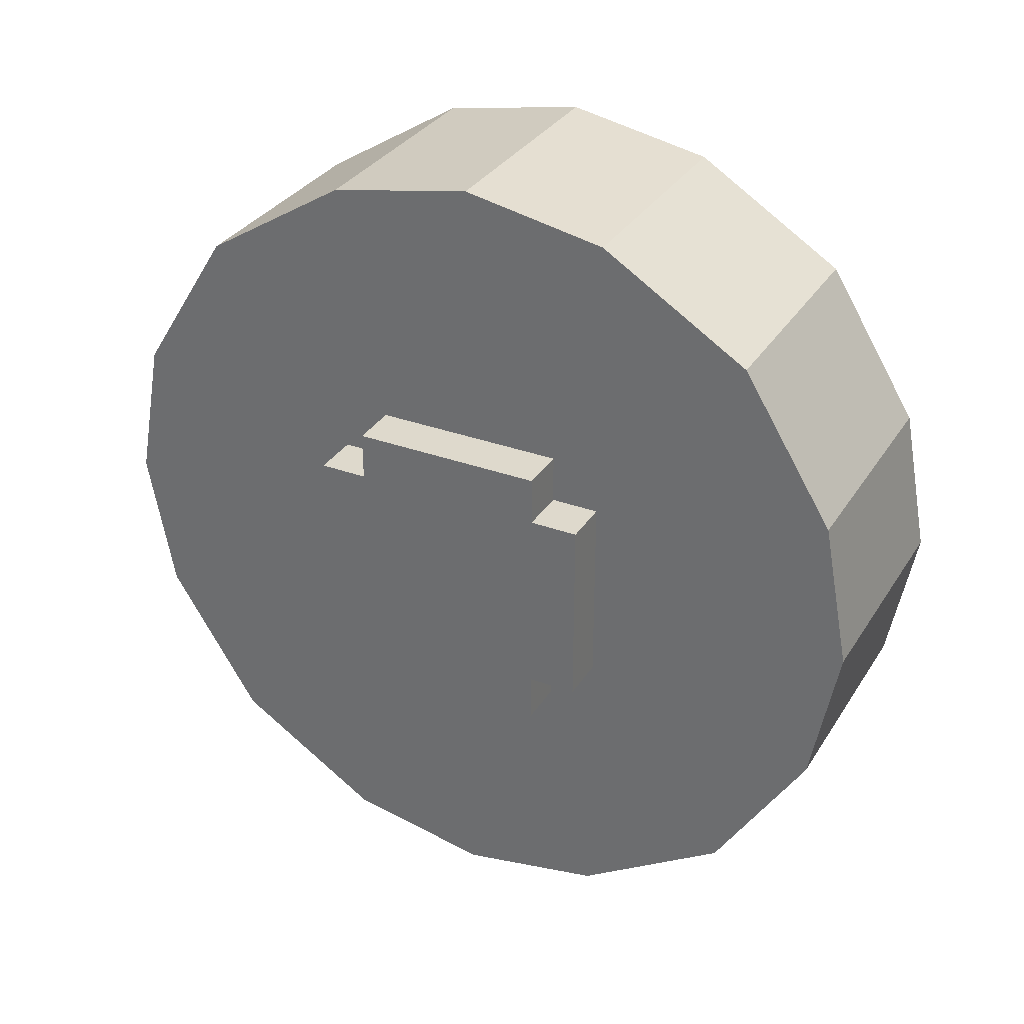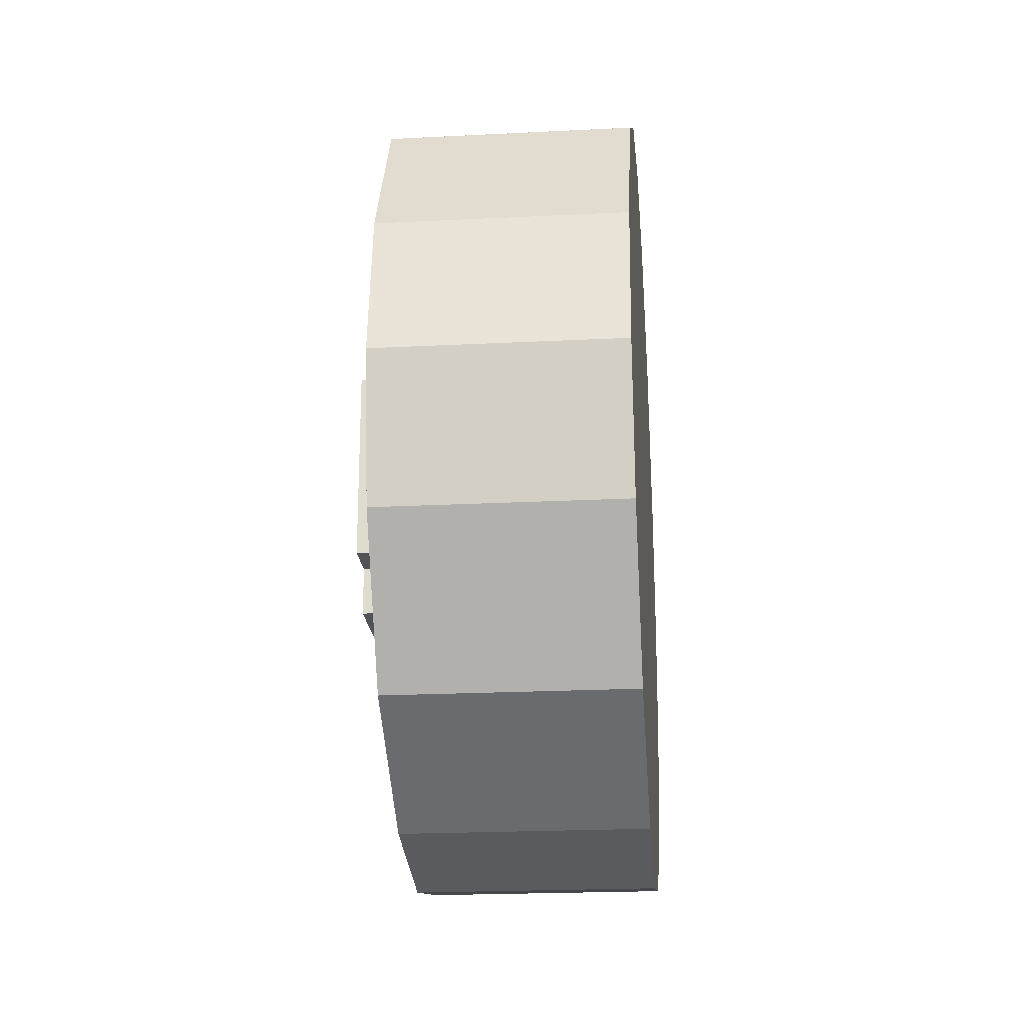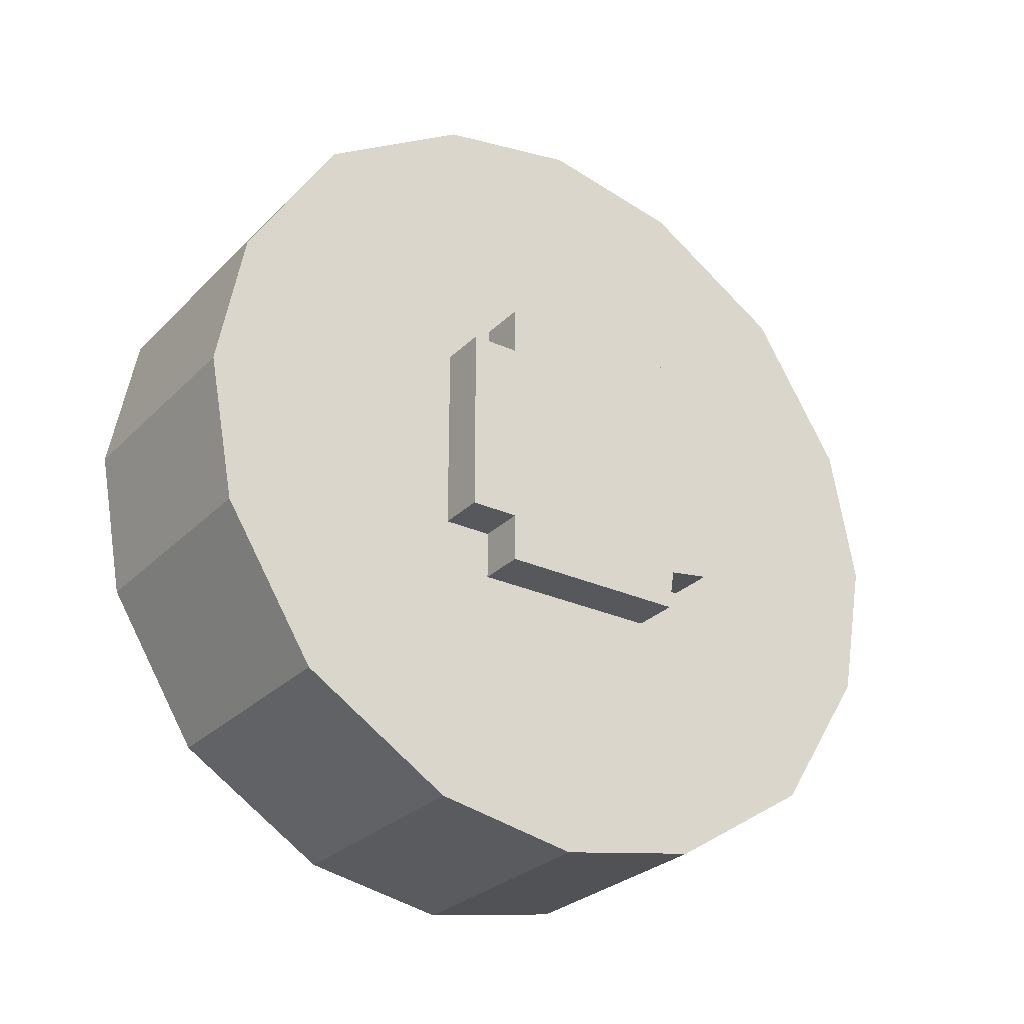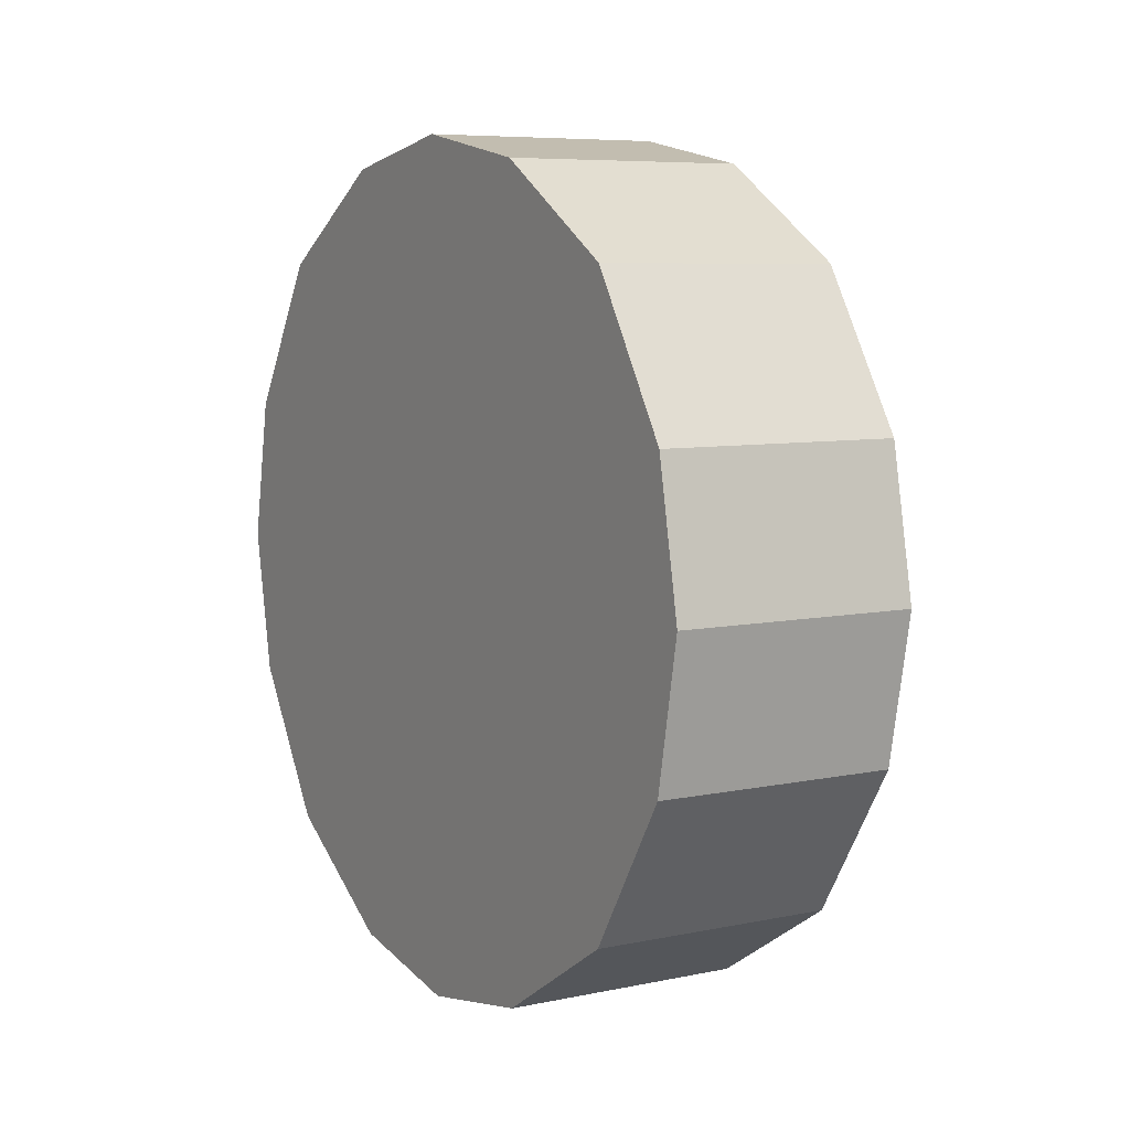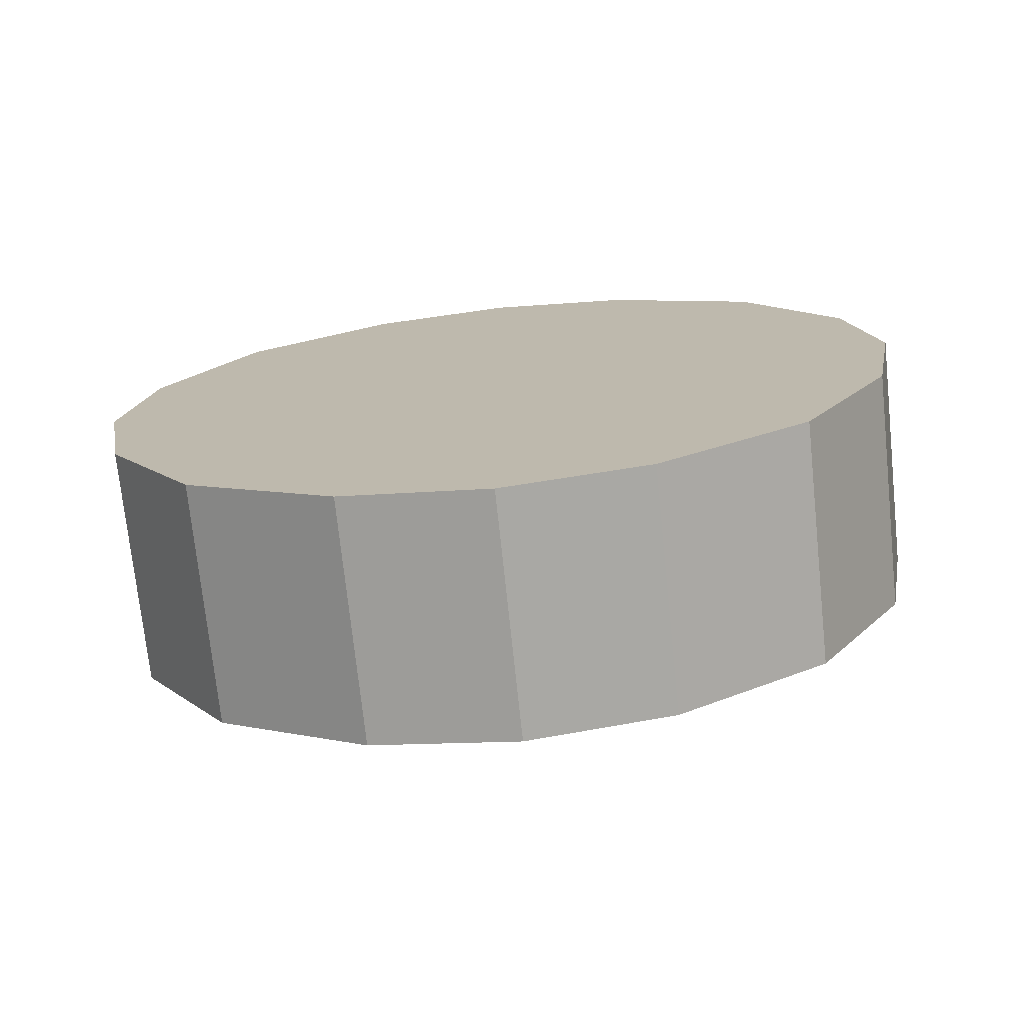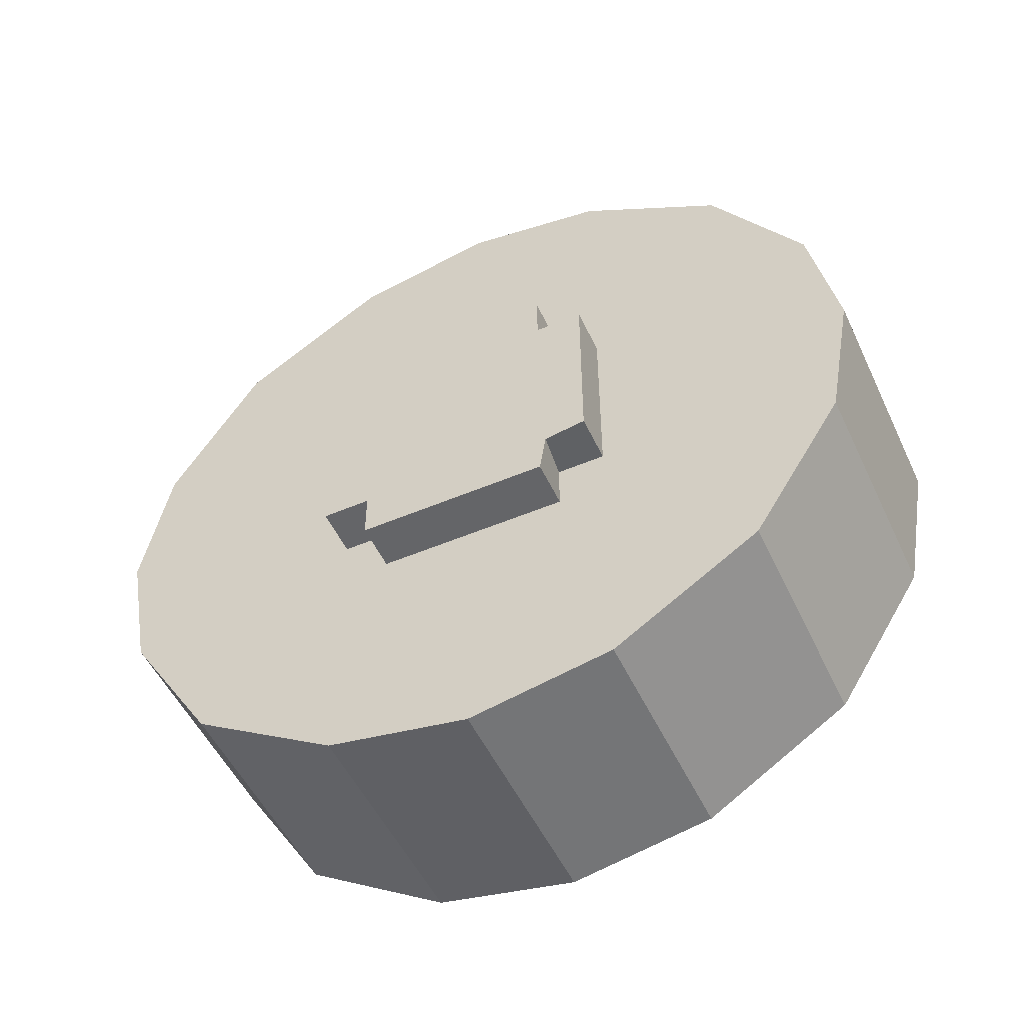
<metadata>
{"format":"obj","ext":"obj","renderer":"f3d","projection":"perspective","resolution":1024,"background":"white","views":[{"elev":32.2,"azim":-62.8,"up":"+Y"},{"elev":-21.7,"azim":5.1,"up":"+Y"},{"elev":-28.1,"azim":-124.6,"up":"+Z"},{"elev":7.1,"azim":148.8,"up":"+Z"},{"elev":-73.5,"azim":96.0,"up":"+Z"},{"elev":-51.6,"azim":-65.3,"up":"+Z"}]}
</metadata>
<code>
g royale_road_warrior_wheel2_mesh
v -0.1166 0.7524 0.0004168
v -0.1166 0.7026 0.2635
v -0.5557 0.7026 0.2635
v -0.5557 0.7524 0.0004168
v -0.5557 0.2635 -0.7026
v -0.1166 0.2635 -0.7026
v -0.1166 0.5345 -0.5326
v -0.5557 0.5345 -0.5326
v -0.5557 0.7026 0.2635
v -0.1166 0.7026 0.2635
v -0.1166 0.5345 0.5345
v -0.5557 0.5345 0.5345
v -0.5557 -0.7516 0.0004165
v -0.5557 -0.7026 0.2635
v -0.1166 -0.7026 0.2635
v -0.1166 -0.7516 0.0004165
v -0.1166 -0.2635 -0.7026
v -0.5557 -0.2635 -0.7026
v -0.5557 -0.5326 -0.5326
v -0.1166 -0.5326 -0.5326
v -0.1166 -0.7026 0.2635
v -0.5557 -0.7026 0.2635
v -0.5557 -0.5326 0.5345
v -0.1166 -0.5326 0.5345
v -0.5557 0.0004165 0.7524
v -0.5557 0.2635 0.7026
v -0.1166 0.2635 0.7026
v -0.1166 0.0004165 0.7524
v -0.5557 0.0004168 -0.7516
v -0.5557 -0.2635 -0.7026
v -0.1166 -0.2635 -0.7026
v -0.1166 0.0004168 -0.7516
v -0.1166 0.7026 -0.2635
v -0.1166 0.0004168 0.0004167
v -0.1166 0.7524 0.0004168
v -0.1166 0.7026 0.2635
v -0.1166 0.5345 0.5345
v -0.1166 0.2635 0.7026
v -0.1166 0.0004165 0.7524
v -0.1166 -0.2635 0.7026
v -0.1166 -0.5326 0.5345
v -0.1166 -0.7026 0.2635
v -0.1166 -0.7516 0.0004165
v -0.1166 -0.7026 -0.2635
v -0.1166 -0.5326 -0.5326
v -0.1166 -0.2635 -0.7026
v -0.1166 0.0004168 -0.7516
v -0.1166 0.2635 -0.7026
v -0.1166 0.5345 -0.5326
v -0.5557 0.7026 0.2635
v -0.5557 0.0004168 0.0004167
v -0.5557 0.7524 0.0004168
v -0.5557 0.7026 -0.2635
v -0.5557 0.5345 -0.5326
v -0.5557 0.2635 -0.7026
v -0.5557 0.0004168 -0.7516
v -0.5557 -0.2635 -0.7026
v -0.5557 -0.5326 -0.5326
v -0.5557 0.5345 0.5345
v -0.5557 0.2635 0.7026
v -0.5557 0.0004165 0.7524
v -0.5557 -0.2635 0.7026
v -0.5557 -0.5326 0.5345
v -0.5557 -0.7026 0.2635
v -0.5557 -0.7516 0.0004165
v -0.5557 -0.7026 -0.2635
v -0.6436 0.2635 -0.1757
v -0.5557 0.2635 -0.1757
v -0.5557 0.2635 0.1757
v -0.6436 0.2635 0.1757
v -0.6436 0.1757 -0.2635
v -0.5557 0.1757 -0.2635
v -0.5557 0.1757 -0.1757
v -0.6436 0.1757 -0.1757
v -0.6436 0.1757 0.1757
v -0.5557 0.1757 0.1757
v -0.5557 0.1757 0.2635
v -0.6436 0.1757 0.2635
v -0.5557 -0.2635 -0.1757
v -0.6436 -0.2635 -0.1757
v -0.6436 -0.2635 0.1757
v -0.5557 -0.2635 0.1757
v -0.5557 -0.1757 -0.2635
v -0.6436 -0.1757 -0.2635
v -0.6436 -0.1876 -0.1876
v -0.5557 -0.1757 -0.1757
v -0.5557 -0.1757 0.1757
v -0.6436 -0.1757 0.1757
v -0.6436 -0.1757 0.2635
v -0.5557 -0.1757 0.2635
v -0.5557 -0.1757 0.2635
v -0.6436 -0.1757 0.2635
v -0.6436 0.1757 0.2635
v -0.5557 0.1757 0.2635
v -0.5557 0.1757 0.1757
v -0.6436 0.1757 0.1757
v -0.6436 0.2635 0.1757
v -0.5557 0.2635 0.1757
v -0.5557 -0.2635 0.1757
v -0.6436 -0.2635 0.1757
v -0.6436 -0.1757 0.1757
v -0.5557 -0.1757 0.1757
v -0.5557 0.1757 -0.2635
v -0.6436 0.1757 -0.2635
v -0.6436 -0.1757 -0.2635
v -0.5557 -0.1757 -0.2635
v -0.5557 0.2635 -0.1757
v -0.6436 0.2635 -0.1757
v -0.6436 0.1757 -0.1757
v -0.5557 0.1757 -0.1757
v -0.5557 -0.1757 -0.1757
v -0.6436 -0.1876 -0.1876
v -0.6436 -0.2635 -0.1757
v -0.5557 -0.2635 -0.1757
v -0.6436 0.1757 -0.1757
v -0.6436 0.0004167 0.0004167
v -0.6436 -0.1876 -0.1876
v -0.6436 0.1757 0.1757
v -0.6436 -0.1757 0.1757
v -0.6436 -0.1757 0.2635
v -0.6436 0.1757 0.2635
v -0.6436 0.2635 0.1757
v -0.6436 0.2635 -0.1757
v -0.6436 -0.2635 -0.1757
v -0.6436 -0.2635 0.1757
v -0.6436 0.1757 -0.2635
v -0.6436 -0.1757 -0.2635
v -0.1166 0.7026 -0.2635
v -0.1166 0.7524 0.0004168
v -0.5557 0.7524 0.0004168
v -0.5557 0.7026 -0.2635
v -0.5557 0.7026 -0.2635
v -0.5557 0.5345 -0.5326
v -0.1166 0.5345 -0.5326
v -0.1166 0.7026 -0.2635
v -0.5557 0.2635 0.7026
v -0.5557 0.5345 0.5345
v -0.1166 0.5345 0.5345
v -0.1166 0.2635 0.7026
v -0.5557 -0.7026 -0.2635
v -0.5557 -0.7516 0.0004165
v -0.1166 -0.7516 0.0004165
v -0.1166 -0.7026 -0.2635
v -0.1166 -0.7026 -0.2635
v -0.1166 -0.5326 -0.5326
v -0.5557 -0.5326 -0.5326
v -0.5557 -0.7026 -0.2635
v -0.1166 -0.2635 0.7026
v -0.1166 -0.5326 0.5345
v -0.5557 -0.5326 0.5345
v -0.5557 -0.2635 0.7026
v -0.5557 -0.2635 0.7026
v -0.5557 0.0004165 0.7524
v -0.1166 0.0004165 0.7524
v -0.1166 -0.2635 0.7026
v -0.5557 0.2635 -0.7026
v -0.5557 0.0004168 -0.7516
v -0.1166 0.0004168 -0.7516
v -0.1166 0.2635 -0.7026
g royale_road_warrior_wheel2_mesh_0
f 3 2 1
f 4 3 1
f 7 6 5
f 8 7 5
f 11 10 9
f 12 11 9
f 15 14 13
f 16 15 13
f 19 18 17
f 20 19 17
f 23 22 21
f 24 23 21
f 27 26 25
f 28 27 25
f 31 30 29
f 32 31 29
f 35 34 33
f 36 34 35
f 37 34 36
f 38 34 37
f 39 34 38
f 40 34 39
f 41 34 40
f 42 34 41
f 43 34 42
f 44 34 43
f 45 34 44
f 46 34 45
f 47 34 46
f 48 34 47
f 49 34 48
f 33 34 49
f 52 51 50
f 53 51 52
f 54 51 53
f 55 51 54
f 56 51 55
f 57 51 56
f 58 51 57
f 50 51 59
f 59 51 60
f 60 51 61
f 61 51 62
f 62 51 63
f 63 51 64
f 64 51 65
f 65 51 66
f 66 51 58
f 69 68 67
f 70 69 67
f 73 72 71
f 74 73 71
f 77 76 75
f 78 77 75
f 81 80 79
f 82 81 79
f 85 84 83
f 86 85 83
f 89 88 87
f 90 89 87
f 93 92 91
f 94 93 91
f 97 96 95
f 98 97 95
f 101 100 99
f 102 101 99
f 105 104 103
f 106 105 103
f 109 108 107
f 110 109 107
f 113 112 111
f 114 113 111
f 117 116 115
f 115 116 118
f 118 116 119
f 119 116 117
f 119 120 118
f 120 121 118
f 118 122 115
f 122 123 115
f 117 124 119
f 124 125 119
f 115 126 117
f 126 127 117
f 130 129 128
f 131 130 128
f 134 133 132
f 135 134 132
f 138 137 136
f 139 138 136
f 142 141 140
f 143 142 140
f 146 145 144
f 147 146 144
f 150 149 148
f 151 150 148
f 154 153 152
f 155 154 152
f 158 157 156
f 159 158 156

</code>
